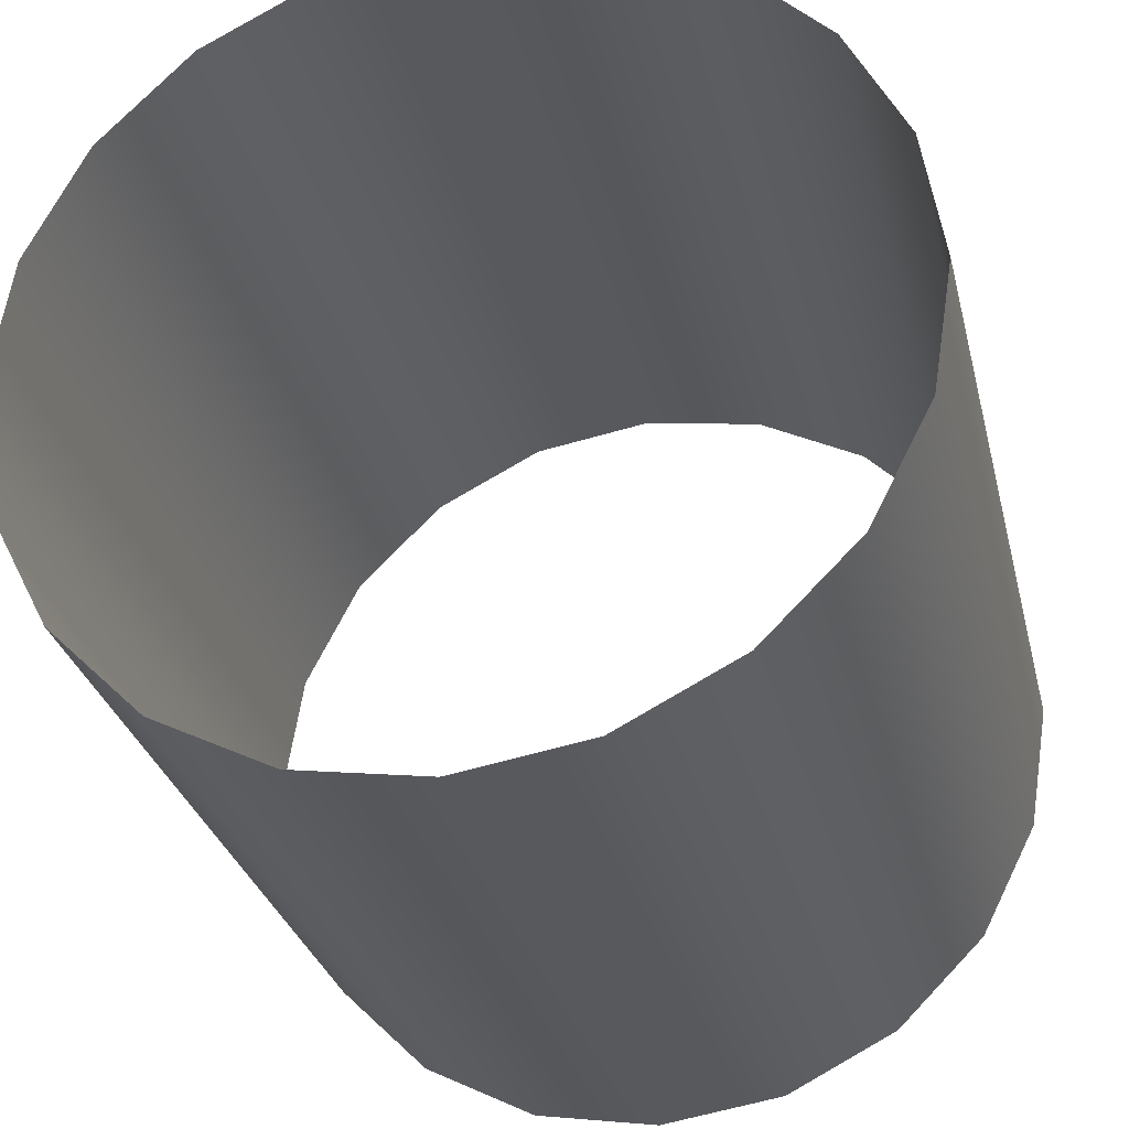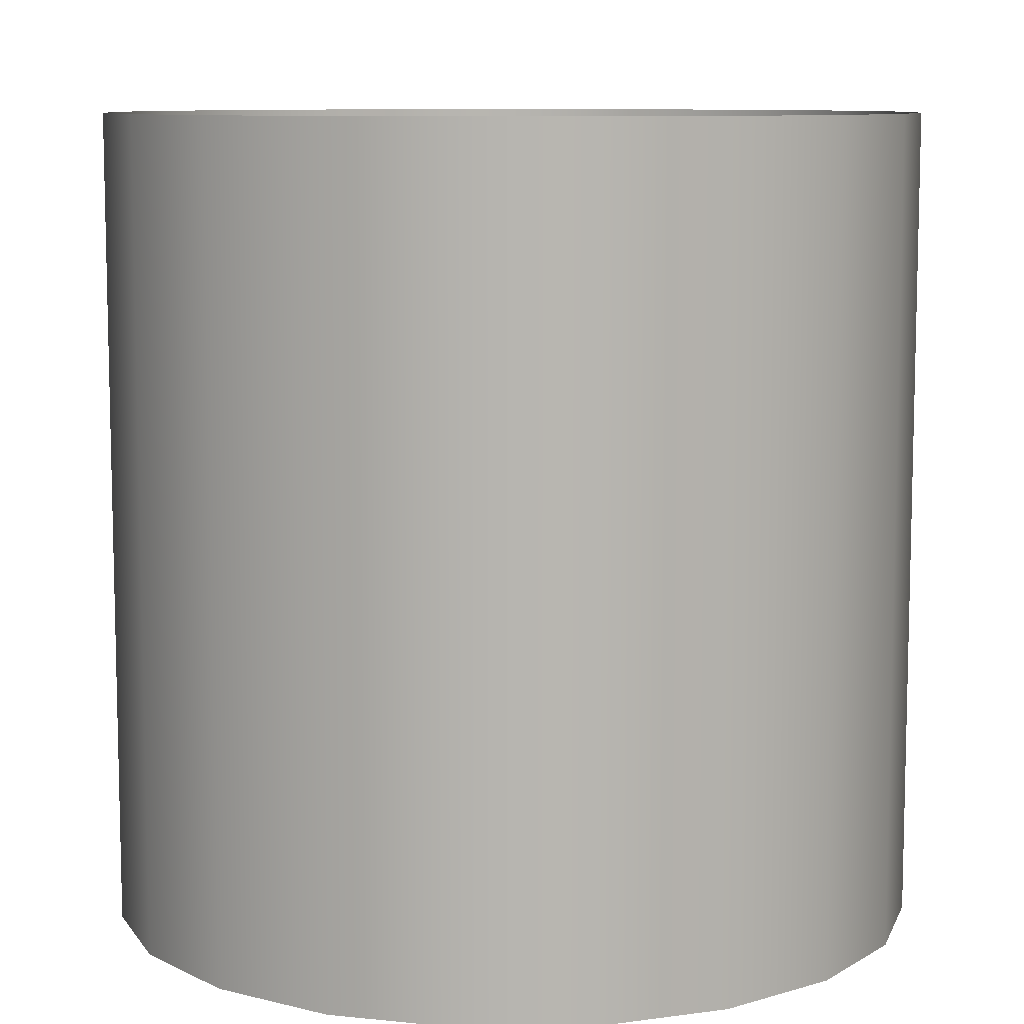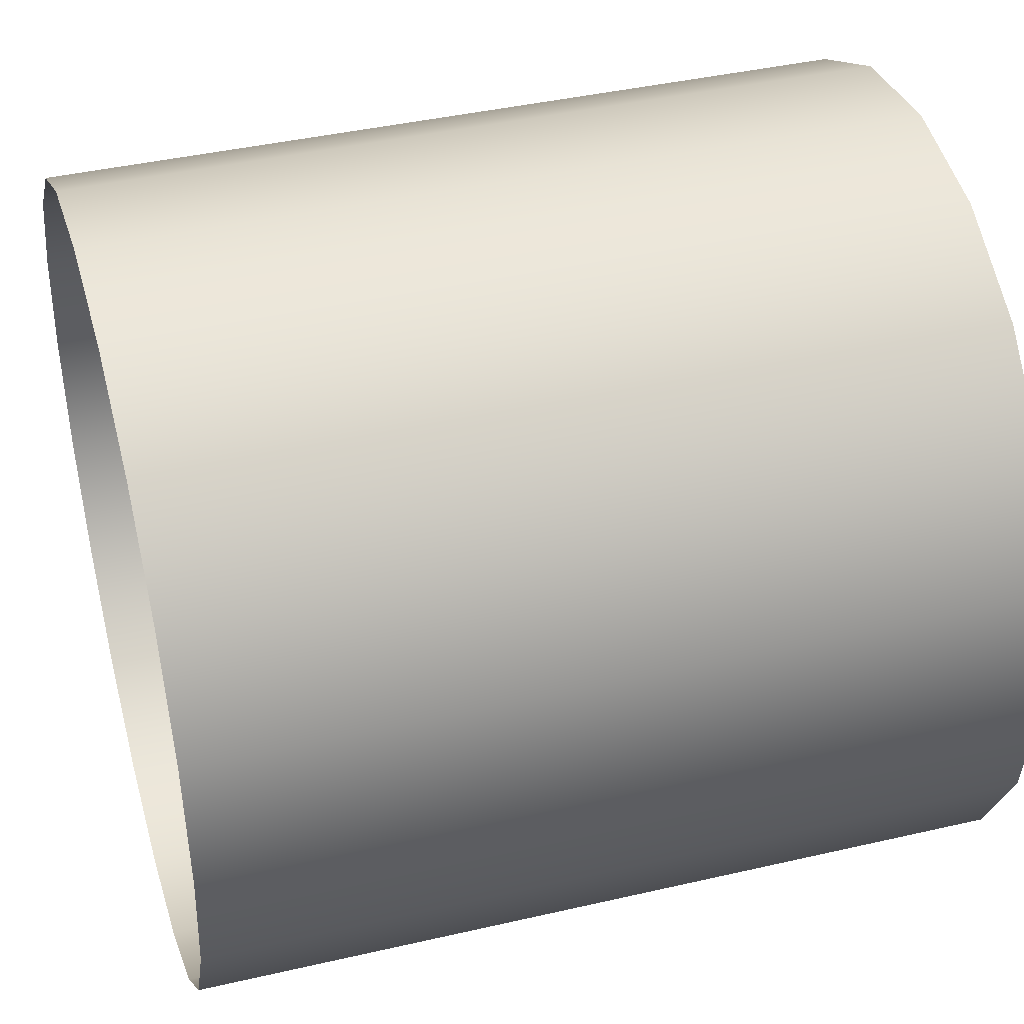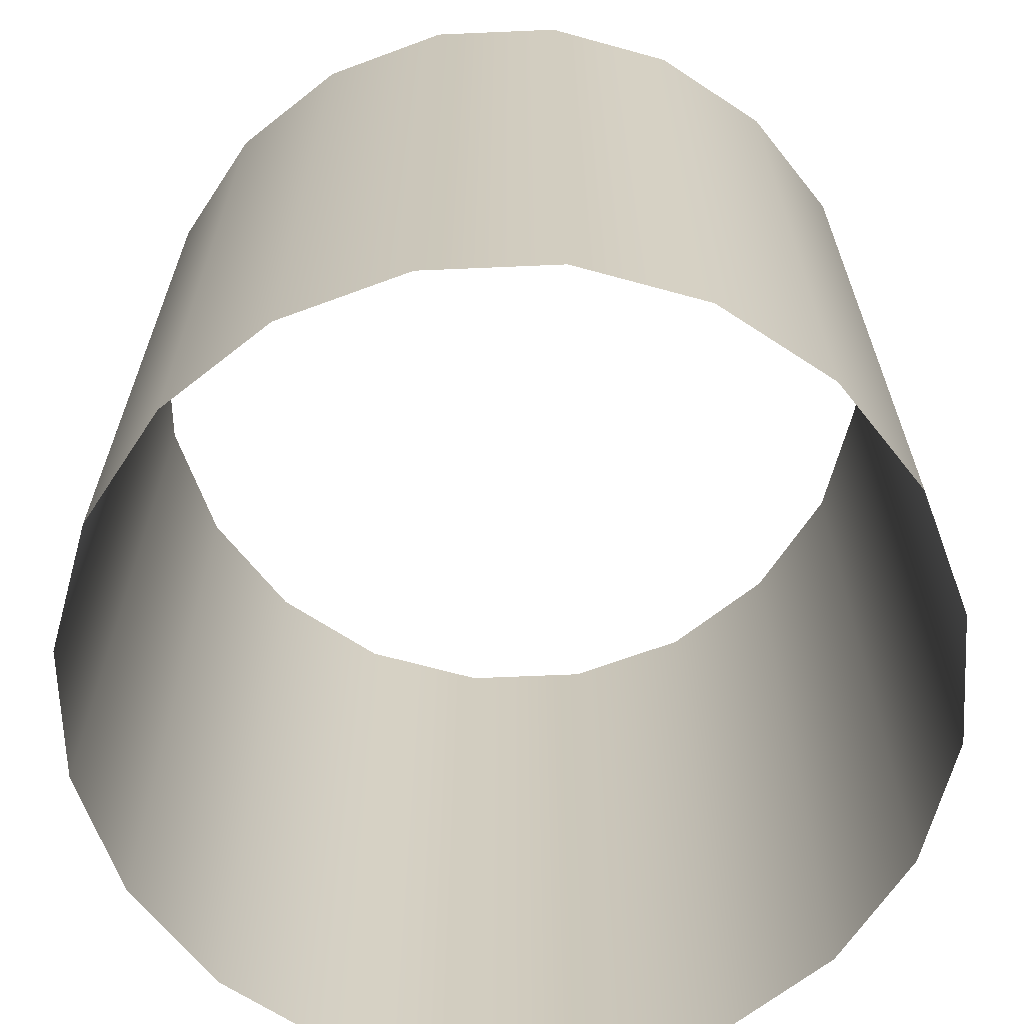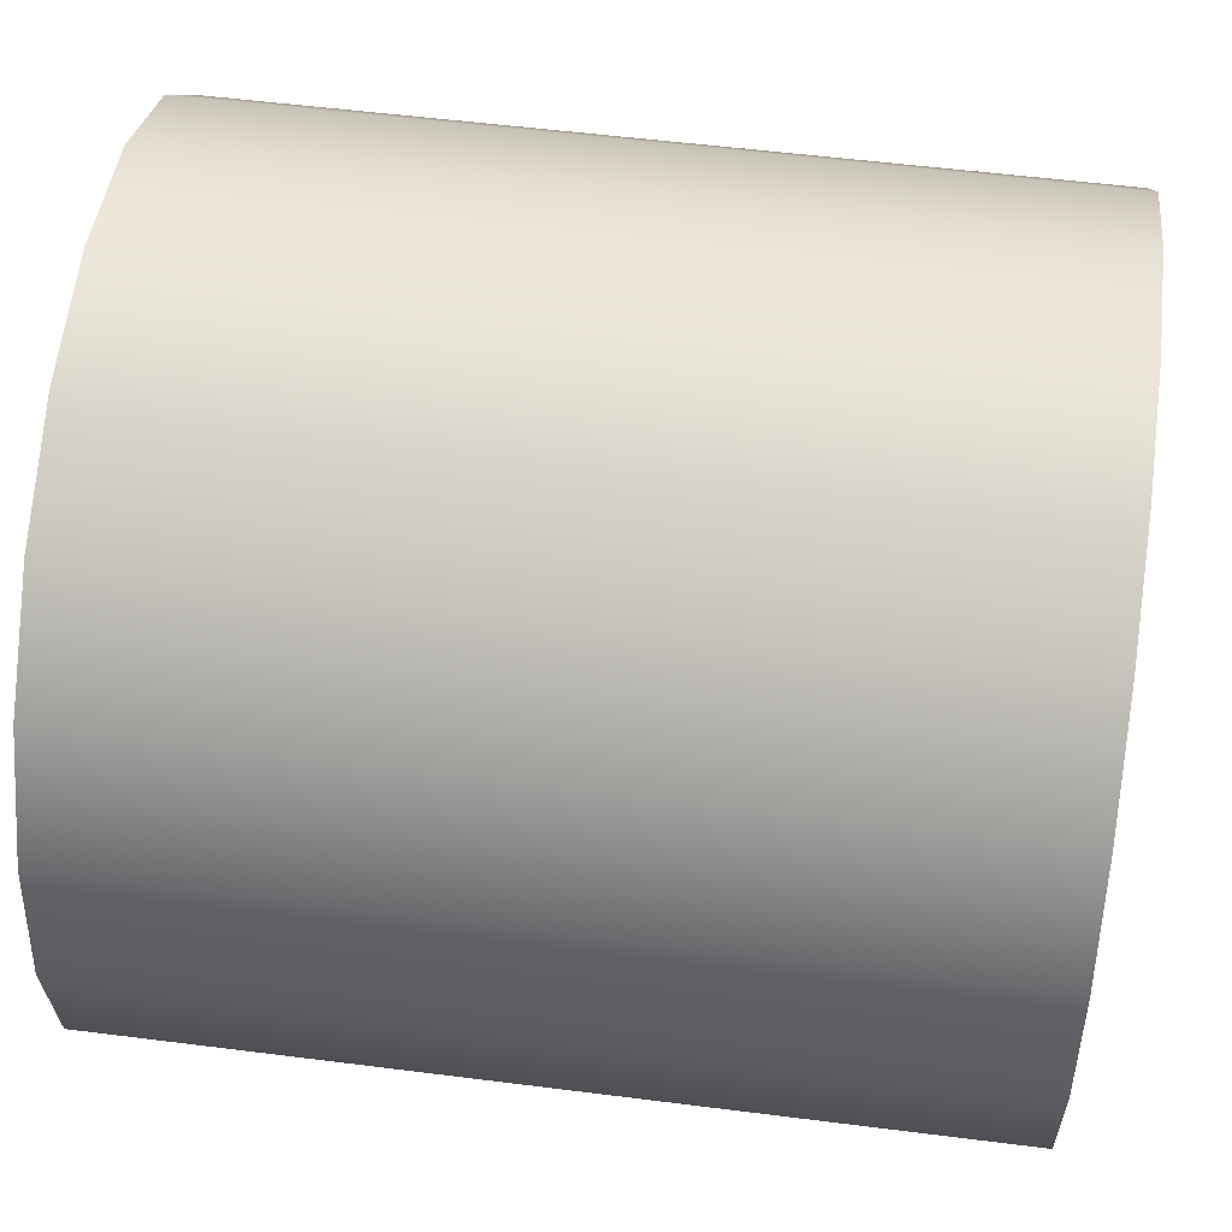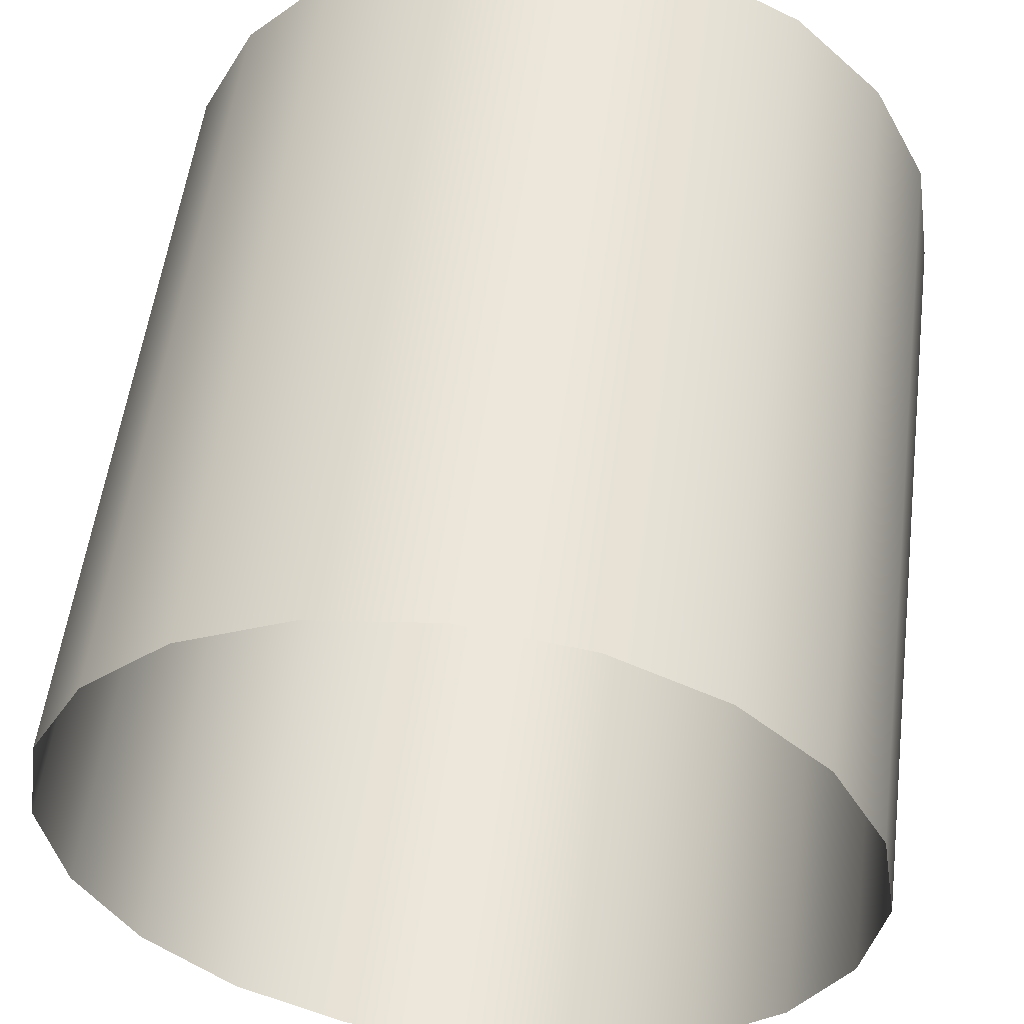
<metadata>
{"format":"obj","ext":"obj","renderer":"f3d","projection":"perspective","resolution":1024,"background":"white","views":[{"elev":-29.6,"azim":-166.8,"up":"+Z"},{"elev":9.1,"azim":-101.3,"up":"+Y"},{"elev":40.9,"azim":74.2,"up":"+Z"},{"elev":-66.1,"azim":101.5,"up":"+Y"},{"elev":54.3,"azim":97.7,"up":"+Z"},{"elev":54.3,"azim":7.3,"up":"+Z"}]}
</metadata>
<code>
g default
v 0.9511 0.07677 -0.309
v 0.809 0.07677 -0.5878
v 0.5878 0.07677 -0.809
v 0.309 0.07677 -0.9511
v 0 0.07677 -1
v -0.309 0.07677 -0.9511
v -0.5878 0.07677 -0.809
v -0.809 0.07677 -0.5878
v -0.9511 0.07677 -0.309
v -1 0.07677 0
v -0.9511 0.07677 0.309
v -0.809 0.07677 0.5878
v -0.5878 0.07677 0.809
v -0.309 0.07677 0.9511
v -0 0.07677 1
v 0.309 0.07677 0.9511
v 0.5878 0.07677 0.809
v 0.809 0.07677 0.5878
v 0.9511 0.07677 0.309
v 1 0.07677 0
v 0.9511 2.077 -0.309
v 0.809 2.077 -0.5878
v 0.5878 2.077 -0.809
v 0.309 2.077 -0.9511
v 0 2.077 -1
v -0.309 2.077 -0.9511
v -0.5878 2.077 -0.809
v -0.809 2.077 -0.5878
v -0.9511 2.077 -0.309
v -1 2.077 0
v -0.9511 2.077 0.309
v -0.809 2.077 0.5878
v -0.5878 2.077 0.809
v -0.309 2.077 0.9511
v -0 2.077 1
v 0.309 2.077 0.9511
v 0.5878 2.077 0.809
v 0.809 2.077 0.5878
v 0.9511 2.077 0.309
v 1 2.077 0
g MagicCylinder
f 1 2 22 21
f 2 3 23 22
f 3 4 24 23
f 4 5 25 24
f 5 6 26 25
f 6 7 27 26
f 7 8 28 27
f 8 9 29 28
f 9 10 30 29
f 10 11 31 30
f 11 12 32 31
f 12 13 33 32
f 13 14 34 33
f 14 15 35 34
f 15 16 36 35
f 16 17 37 36
f 17 18 38 37
f 18 19 39 38
f 19 20 40 39
f 20 1 21 40

</code>
